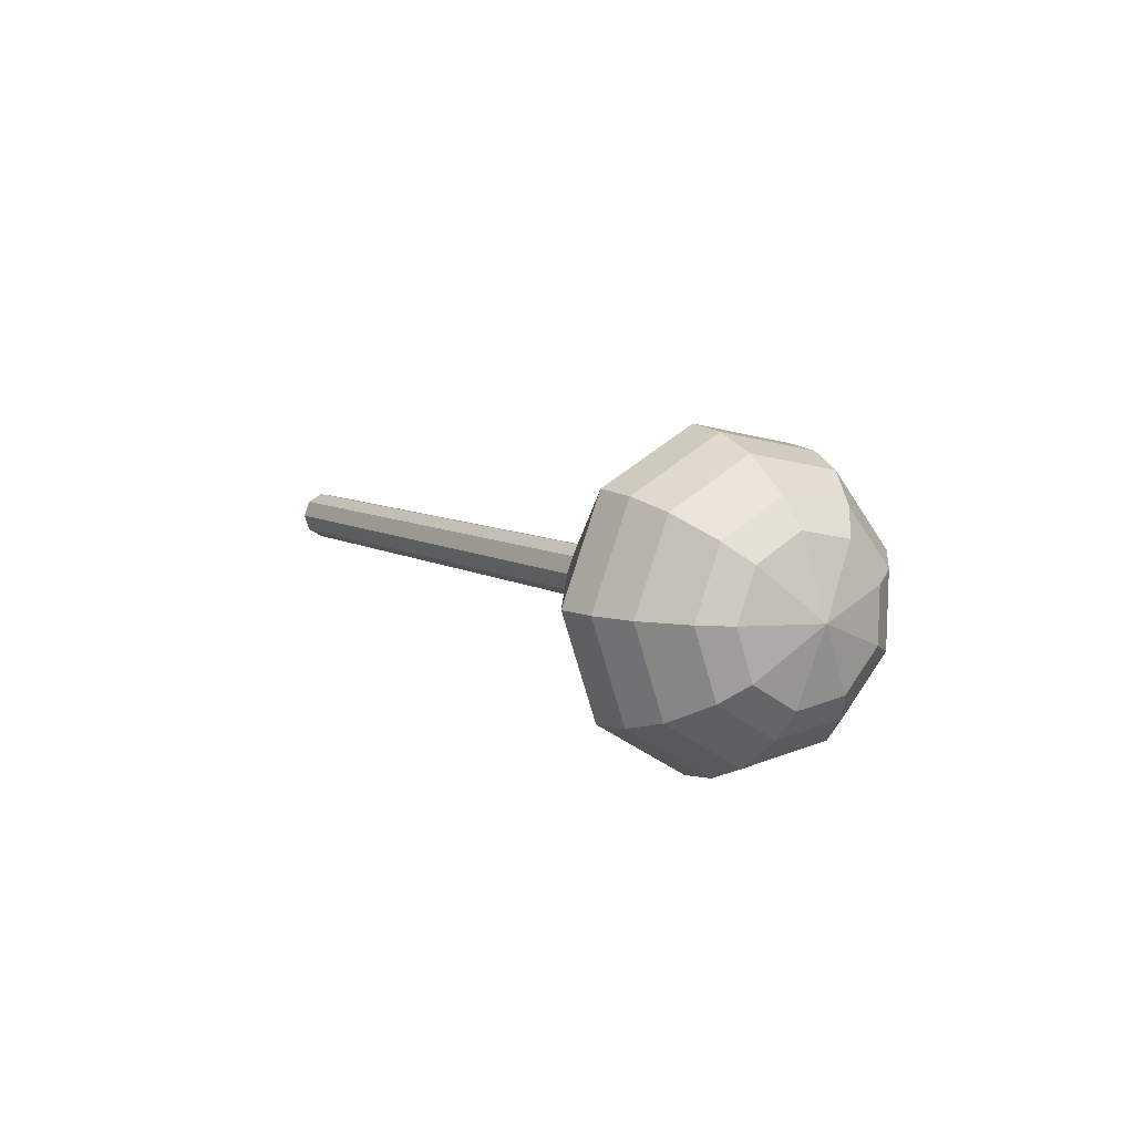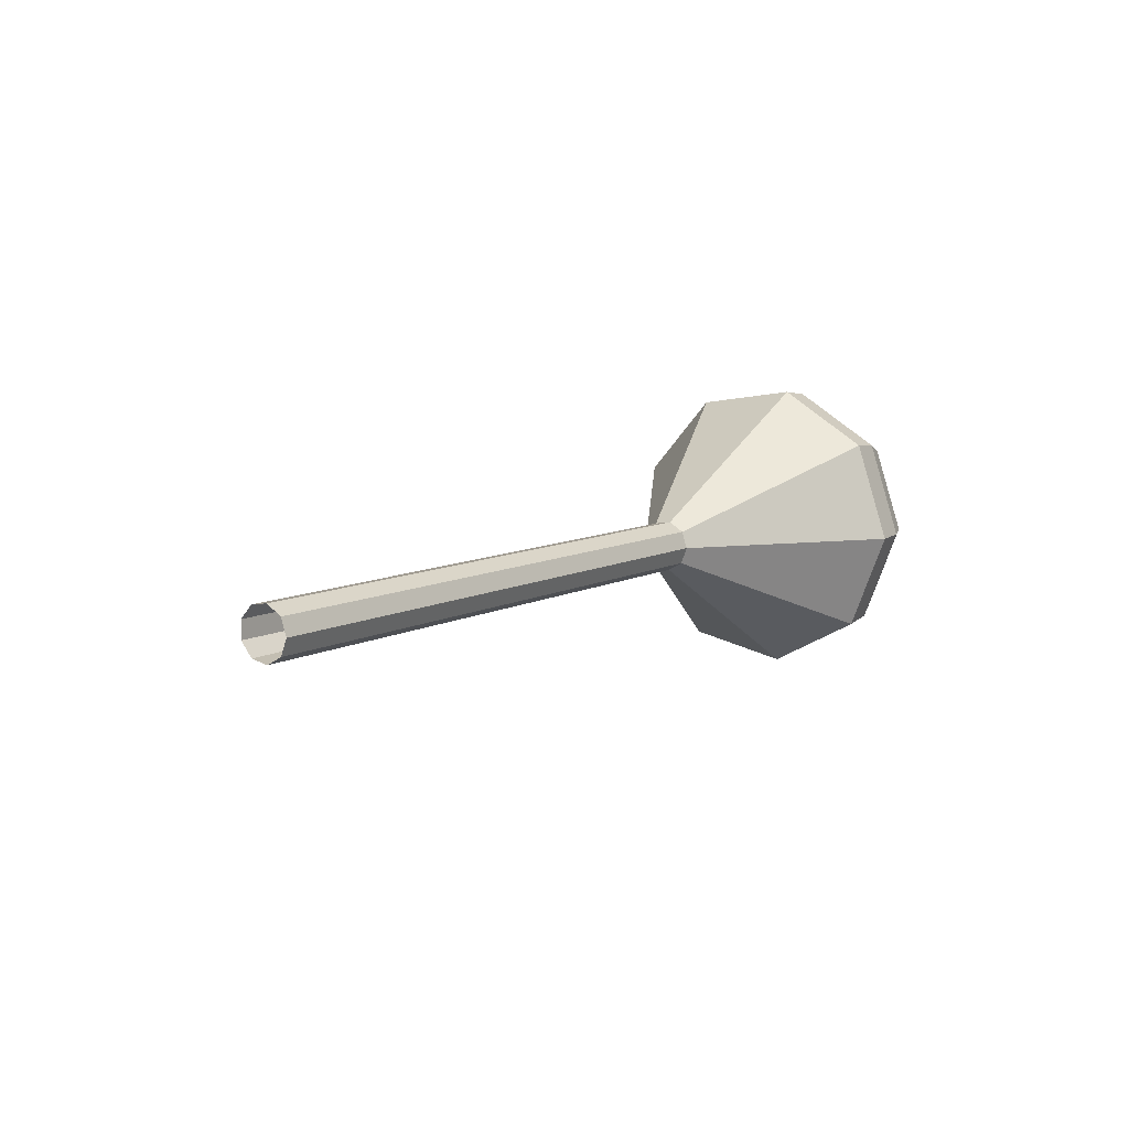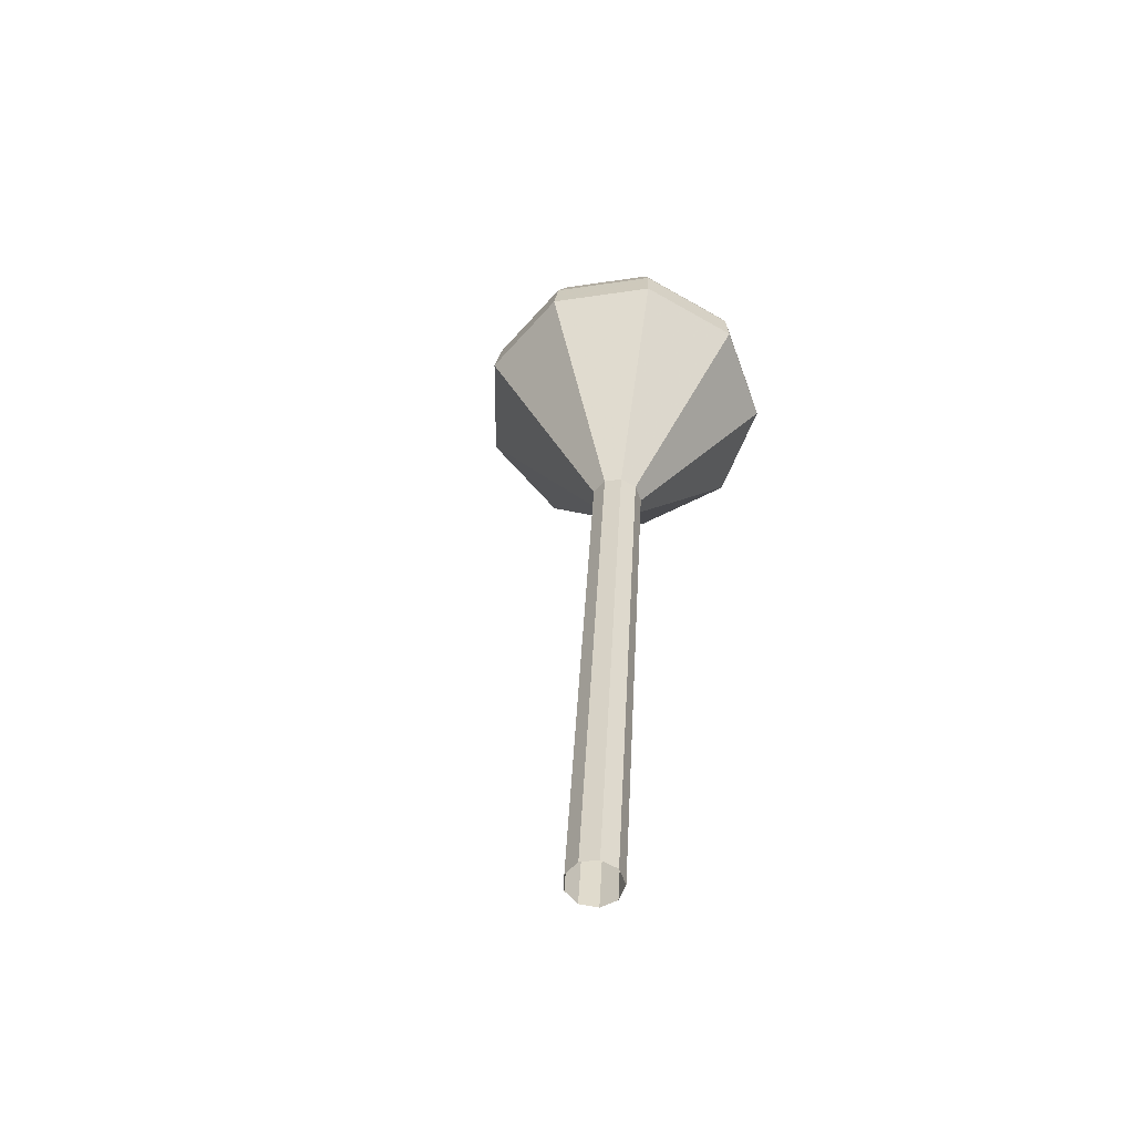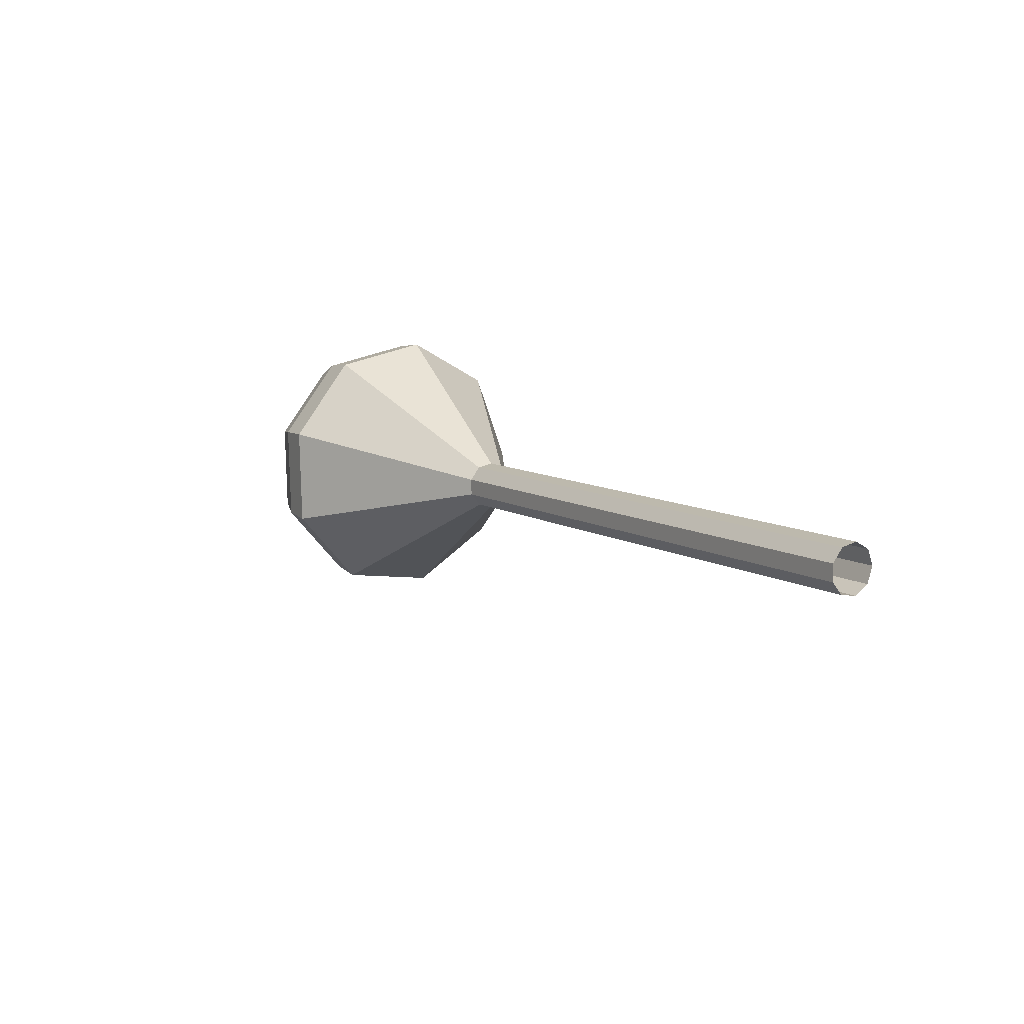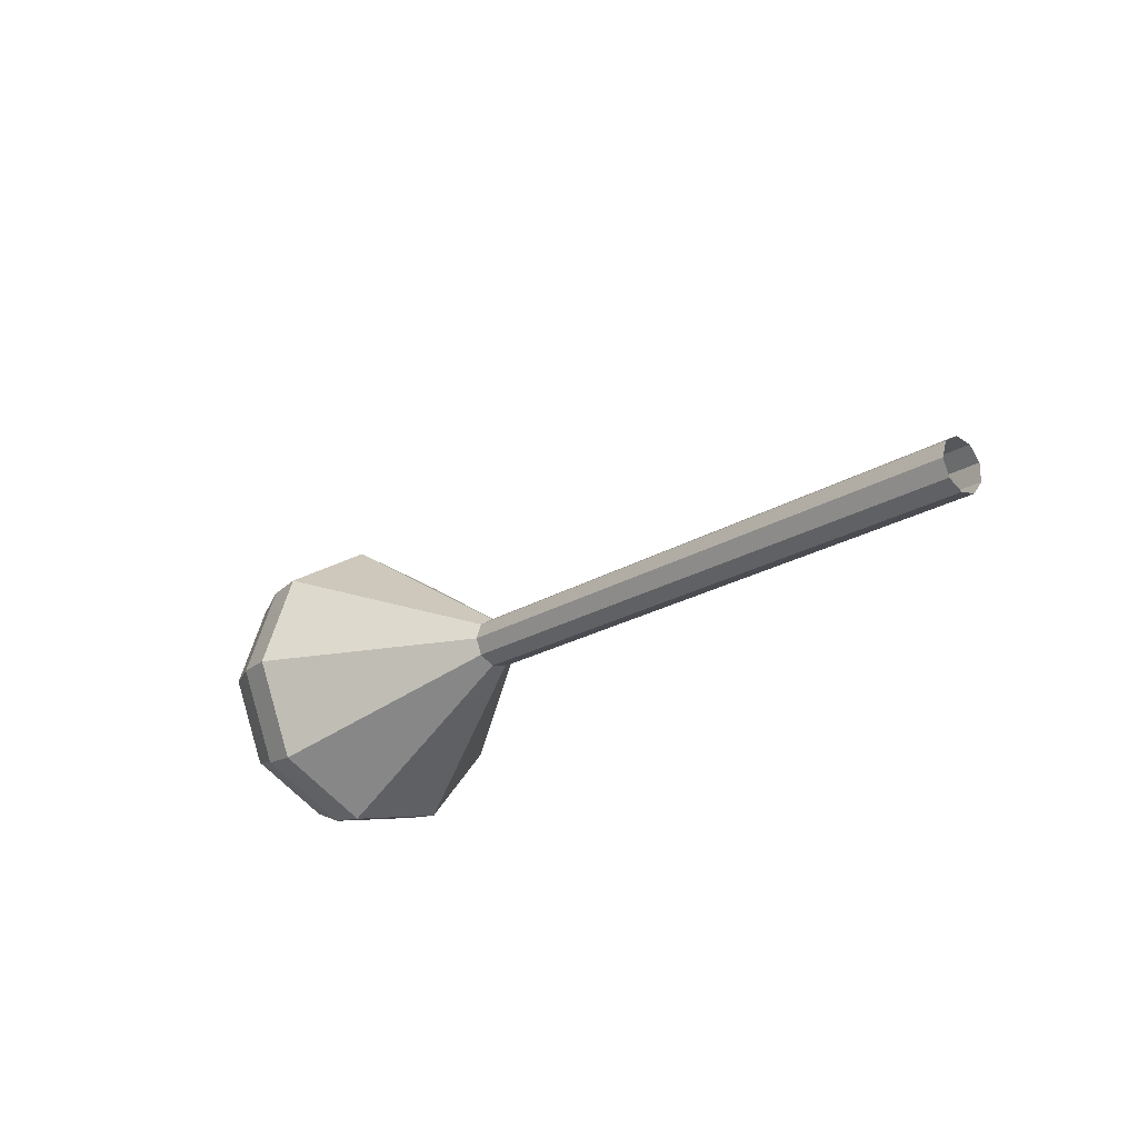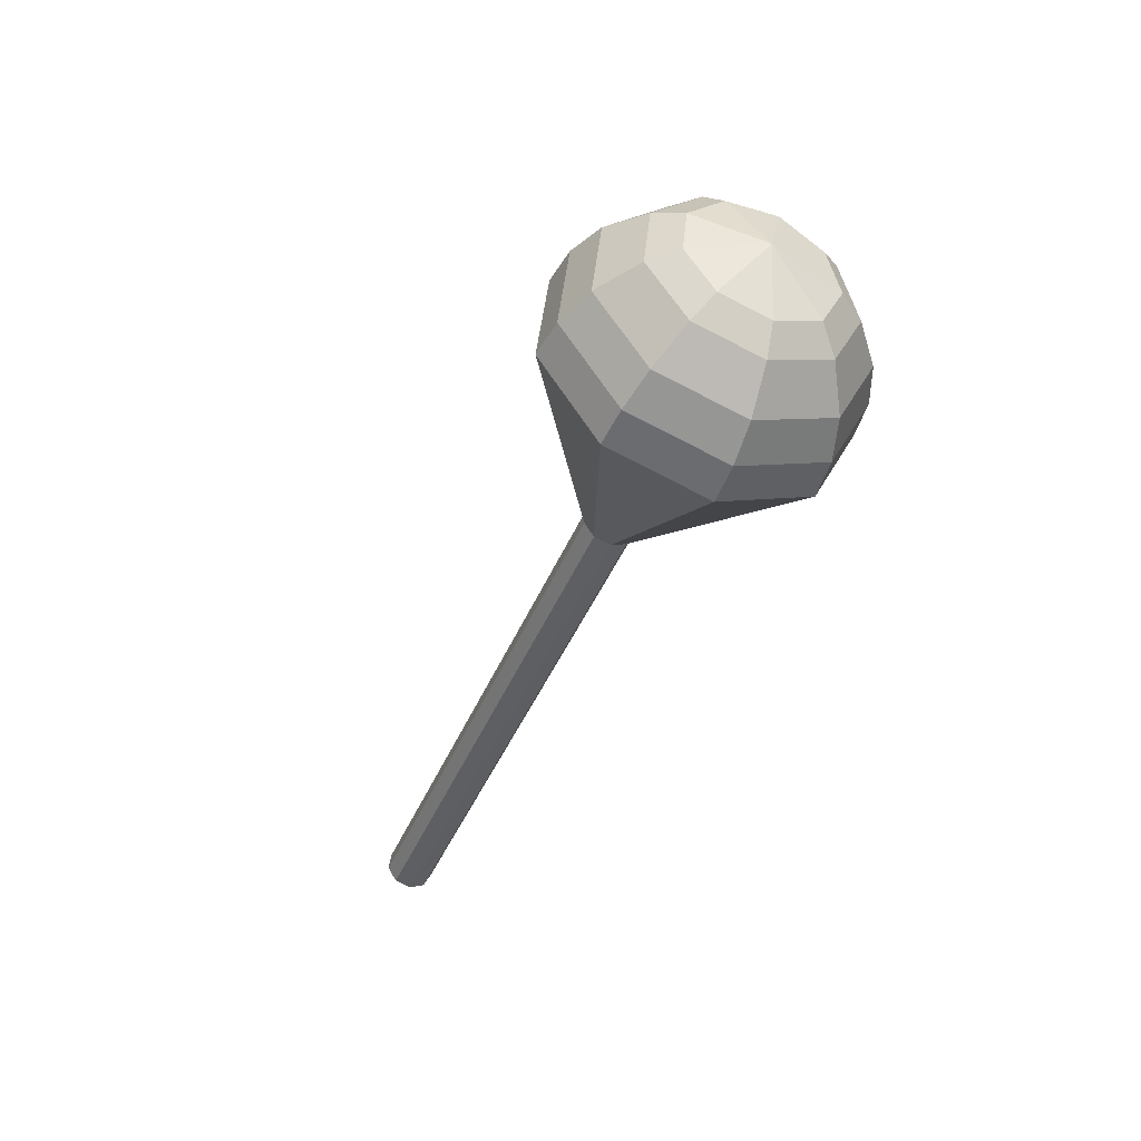
<metadata>
{"format":"obj","ext":"obj","renderer":"f3d","projection":"perspective","resolution":1024,"background":"white","views":[{"elev":5.4,"azim":68.4,"up":"+Z"},{"elev":11.1,"azim":-44.9,"up":"+Z"},{"elev":34.5,"azim":-77.3,"up":"+Z"},{"elev":12.0,"azim":-114.3,"up":"+Z"},{"elev":-34.4,"azim":-130.6,"up":"+Y"},{"elev":-32.7,"azim":70.1,"up":"+Y"}]}
</metadata>
<code>
g tube1
v 153.6 134.1 181.3
v 153.6 134.4 180.5
v 153.4 135.1 180
v 153.3 135.9 180.2
v 153.2 136.5 180.9
v 153.2 136.5 181.7
v 153.4 136 182.4
v 153.5 135.1 182.5
v 153.6 134.4 182.1
v 153.6 134.1 181.3
v 158.5 134.9 181.1
v 158.4 135.2 180.3
v 158.2 135.9 179.9
v 158.1 136.8 180
v 158 137.3 180.7
v 158.1 137.3 181.5
v 158.2 136.8 182.2
v 158.3 136 182.3
v 158.4 135.2 181.9
v 158.5 134.9 181.1
v 163.3 135.8 181
v 163.2 136.1 180.2
v 163.1 136.8 179.7
v 162.9 137.6 179.9
v 162.9 138.2 180.5
v 162.9 138.2 181.4
v 163 137.6 182
v 163.1 136.8 182.2
v 163.3 136.1 181.8
v 163.3 135.8 181
v 168.1 136.6 180.8
v 168 136.9 180
v 167.9 137.6 179.6
v 167.8 138.4 179.7
v 167.7 139 180.4
v 167.7 139 181.2
v 167.8 138.5 181.9
v 168 137.6 182
v 168.1 136.9 181.6
v 168.1 136.6 180.8
v 172.9 137.4 180.6
v 172.9 137.7 179.8
v 172.7 138.4 179.4
v 172.6 139.3 179.6
v 172.5 139.8 180.2
v 172.5 139.8 181.1
v 172.6 139.3 181.7
v 172.8 138.5 181.9
v 172.9 137.7 181.4
v 172.9 137.4 180.6
v 182.6 139.1 180.3
v 182.5 139.4 179.5
v 182.4 140.1 179.1
v 182.2 140.9 179.2
v 182.1 141.5 179.9
v 182.2 141.5 180.7
v 182.3 141 181.4
v 182.4 140.1 181.5
v 182.5 139.4 181.1
v 182.6 139.1 180.3
v 193.3 134.6 180
v 192.8 136.3 175.2
v 192 140.7 172.6
v 191.2 145.7 173.5
v 190.7 148.9 177.4
v 190.9 149 182.6
v 191.6 145.7 186.5
v 192.5 140.8 187.4
v 193.1 136.4 184.8
v 193.3 134.6 180
v 195.1 135.2 179.9
v 194.6 136.8 175.3
v 193.8 141 172.8
v 193 145.9 173.7
v 192.6 149 177.5
v 192.8 149.1 182.4
v 193.4 145.9 186.2
v 194.3 141.1 187.1
v 194.9 136.9 184.6
v 195.1 135.2 179.9
v 196.8 136.2 179.9
v 196.4 137.7 175.7
v 195.7 141.5 173.5
v 195 145.8 174.3
v 194.6 148.6 177.7
v 194.7 148.7 182.1
v 195.3 145.9 185.5
v 196.1 141.6 186.3
v 196.7 137.8 184.1
v 196.8 136.2 179.9
v 198.4 138.1 179.8
v 198.1 139.2 176.6
v 197.5 142.1 174.9
v 197 145.4 175.5
v 196.7 147.5 178.1
v 196.8 147.6 181.5
v 197.3 145.4 184.1
v 197.8 142.1 184.7
v 198.3 139.2 183
v 198.4 138.1 179.8
v 199.1 139.5 179.8
v 198.9 140.4 177.5
v 198.5 142.5 176.2
v 198.1 144.9 176.6
v 197.8 146.5 178.5
v 197.9 146.5 181
v 198.3 144.9 182.9
v 198.7 142.5 183.4
v 199 140.4 182.1
v 199.1 139.5 179.8
v 199.4 143.3 179.8
v 199.4 143.3 179.8
v 199.4 143.3 179.8
v 199.4 143.3 179.8
v 199.4 143.3 179.8
v 199.4 143.3 179.8
v 199.4 143.3 179.8
v 199.4 143.3 179.8
v 199.4 143.3 179.8
v 199.4 143.3 179.8
f 1 2 12
f 12 11 1
f 2 3 13
f 13 12 2
f 3 4 14
f 14 13 3
f 4 5 15
f 15 14 4
f 5 6 16
f 16 15 5
f 6 7 17
f 17 16 6
f 7 8 18
f 18 17 7
f 8 9 19
f 19 18 8
f 9 10 20
f 20 19 9
f 11 12 22
f 22 21 11
f 12 13 23
f 23 22 12
f 13 14 24
f 24 23 13
f 14 15 25
f 25 24 14
f 15 16 26
f 26 25 15
f 16 17 27
f 27 26 16
f 17 18 28
f 28 27 17
f 18 19 29
f 29 28 18
f 19 20 30
f 30 29 19
f 21 22 32
f 32 31 21
f 22 23 33
f 33 32 22
f 23 24 34
f 34 33 23
f 24 25 35
f 35 34 24
f 25 26 36
f 36 35 25
f 26 27 37
f 37 36 26
f 27 28 38
f 38 37 27
f 28 29 39
f 39 38 28
f 29 30 40
f 40 39 29
f 31 32 42
f 42 41 31
f 32 33 43
f 43 42 32
f 33 34 44
f 44 43 33
f 34 35 45
f 45 44 34
f 35 36 46
f 46 45 35
f 36 37 47
f 47 46 36
f 37 38 48
f 48 47 37
f 38 39 49
f 49 48 38
f 39 40 50
f 50 49 39
f 41 42 52
f 52 51 41
f 42 43 53
f 53 52 42
f 43 44 54
f 54 53 43
f 44 45 55
f 55 54 44
f 45 46 56
f 56 55 45
f 46 47 57
f 57 56 46
f 47 48 58
f 58 57 47
f 48 49 59
f 59 58 48
f 49 50 60
f 60 59 49
f 51 52 62
f 62 61 51
f 52 53 63
f 63 62 52
f 53 54 64
f 64 63 53
f 54 55 65
f 65 64 54
f 55 56 66
f 66 65 55
f 56 57 67
f 67 66 56
f 57 58 68
f 68 67 57
f 58 59 69
f 69 68 58
f 59 60 70
f 70 69 59
f 61 62 72
f 72 71 61
f 62 63 73
f 73 72 62
f 63 64 74
f 74 73 63
f 64 65 75
f 75 74 64
f 65 66 76
f 76 75 65
f 66 67 77
f 77 76 66
f 67 68 78
f 78 77 67
f 68 69 79
f 79 78 68
f 69 70 80
f 80 79 69
f 71 72 82
f 82 81 71
f 72 73 83
f 83 82 72
f 73 74 84
f 84 83 73
f 74 75 85
f 85 84 74
f 75 76 86
f 86 85 75
f 76 77 87
f 87 86 76
f 77 78 88
f 88 87 77
f 78 79 89
f 89 88 78
f 79 80 90
f 90 89 79
f 81 82 92
f 92 91 81
f 82 83 93
f 93 92 82
f 83 84 94
f 94 93 83
f 84 85 95
f 95 94 84
f 85 86 96
f 96 95 85
f 86 87 97
f 97 96 86
f 87 88 98
f 98 97 87
f 88 89 99
f 99 98 88
f 89 90 100
f 100 99 89
f 91 92 102
f 102 101 91
f 92 93 103
f 103 102 92
f 93 94 104
f 104 103 93
f 94 95 105
f 105 104 94
f 95 96 106
f 106 105 95
f 96 97 107
f 107 106 96
f 97 98 108
f 108 107 97
f 98 99 109
f 109 108 98
f 99 100 110
f 110 109 99
f 101 102 112
f 112 111 101
f 102 103 113
f 113 112 102
f 103 104 114
f 114 113 103
f 104 105 115
f 115 114 104
f 105 106 116
f 116 115 105
f 106 107 117
f 117 116 106
f 107 108 118
f 118 117 107
f 108 109 119
f 119 118 108
f 109 110 120
f 120 119 109
g

</code>
